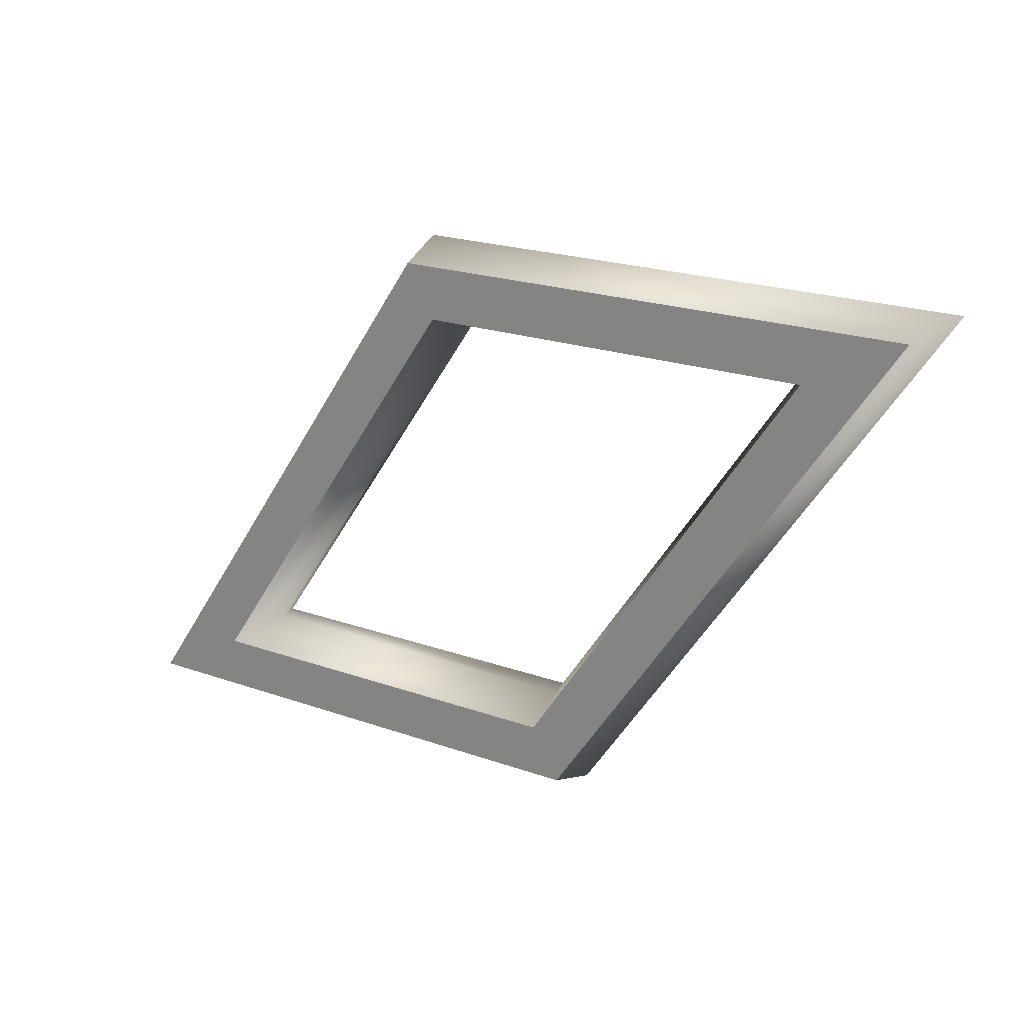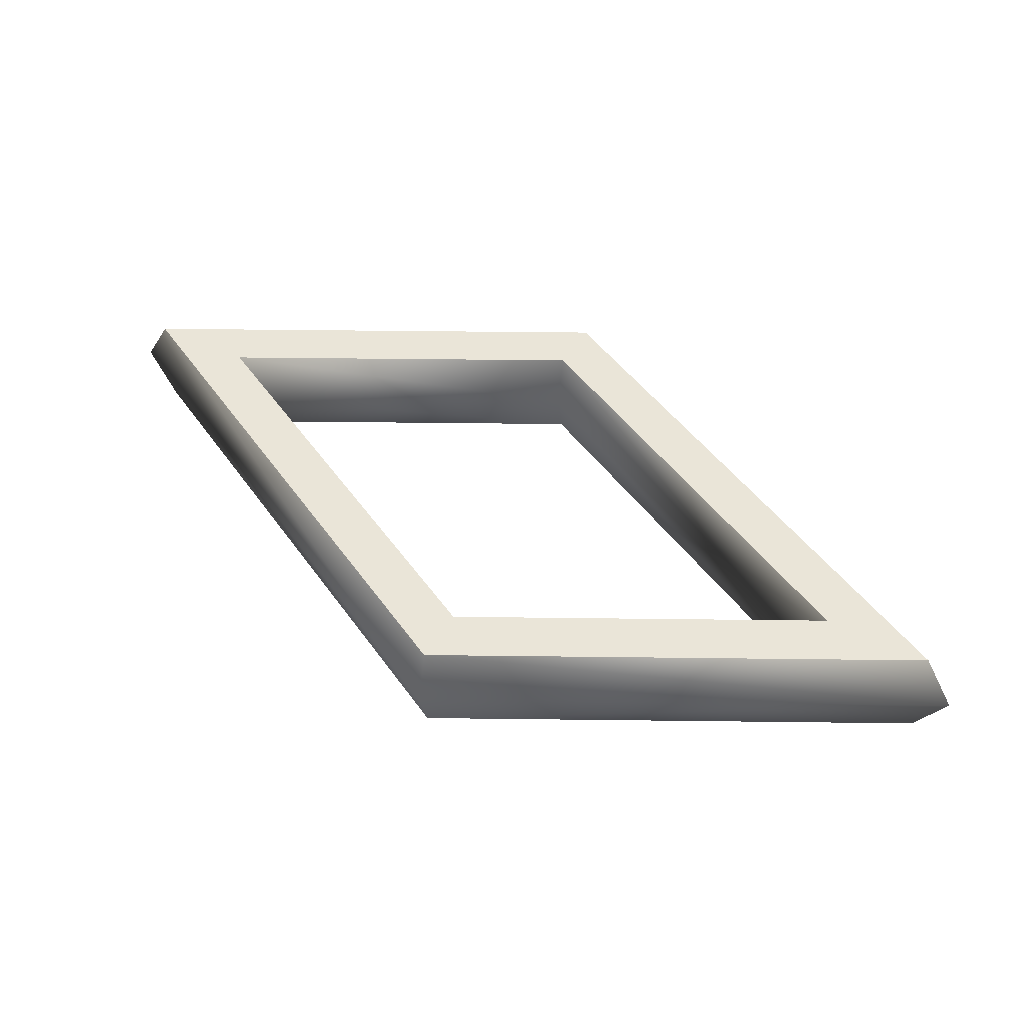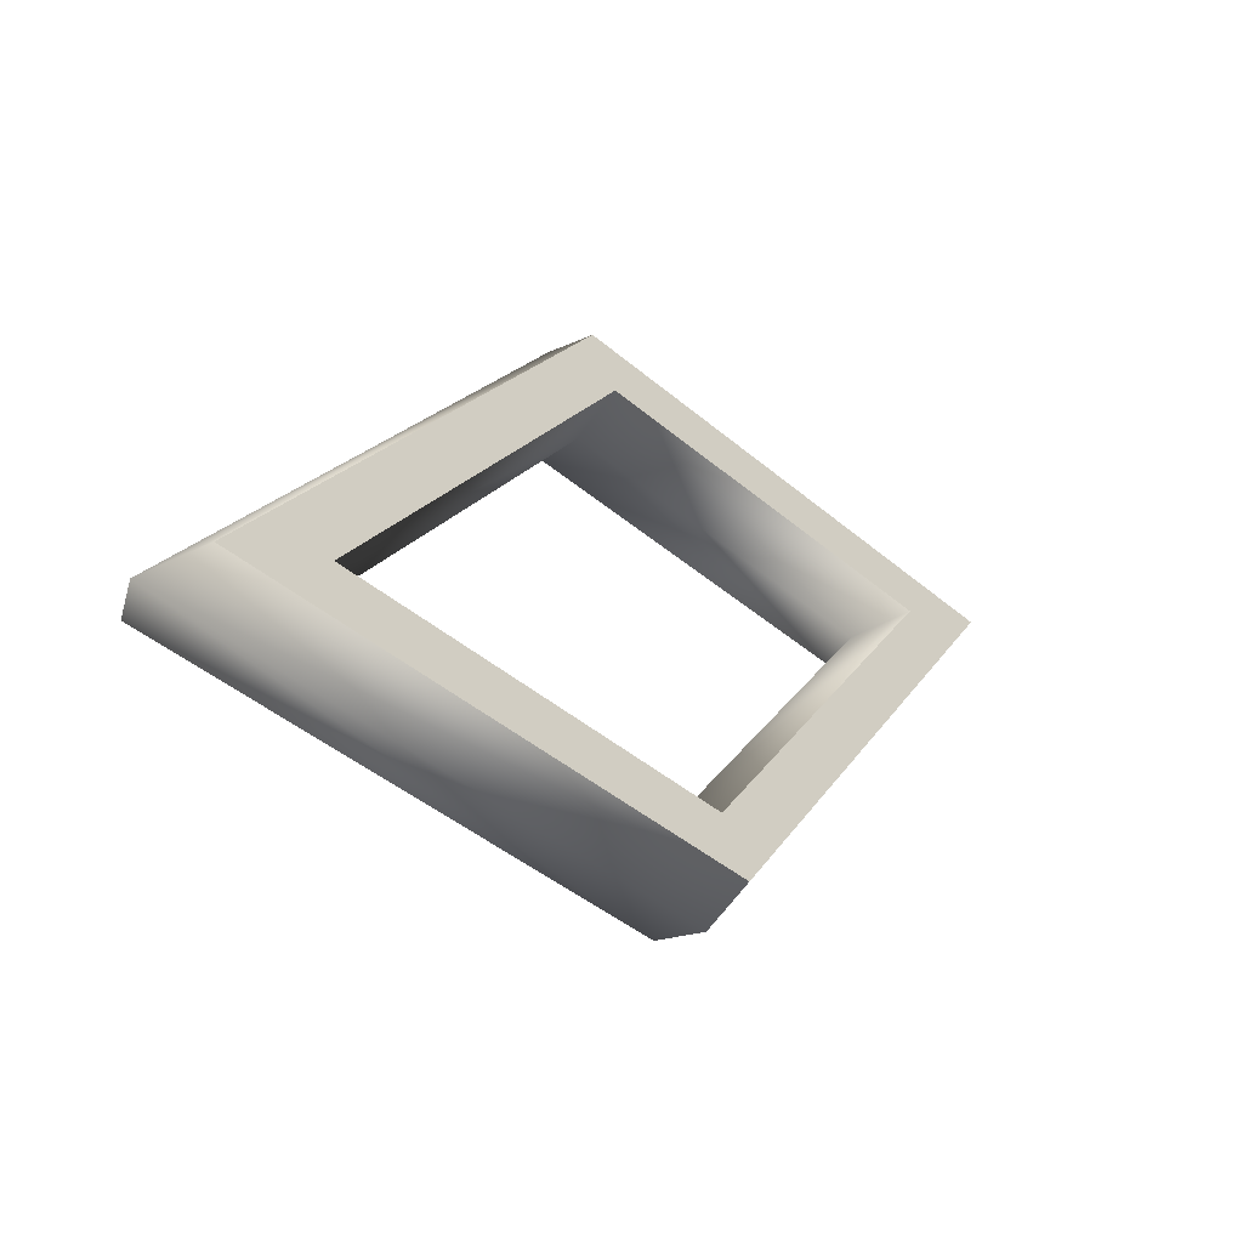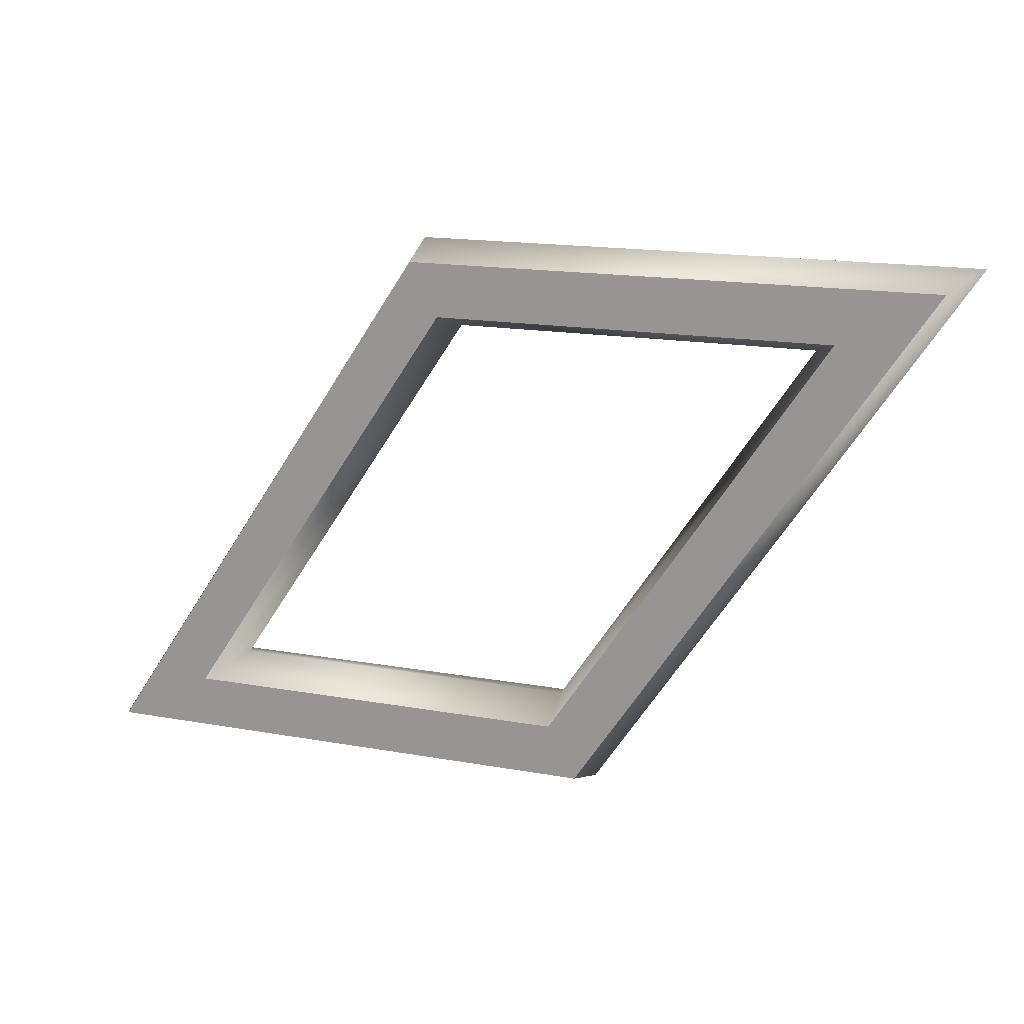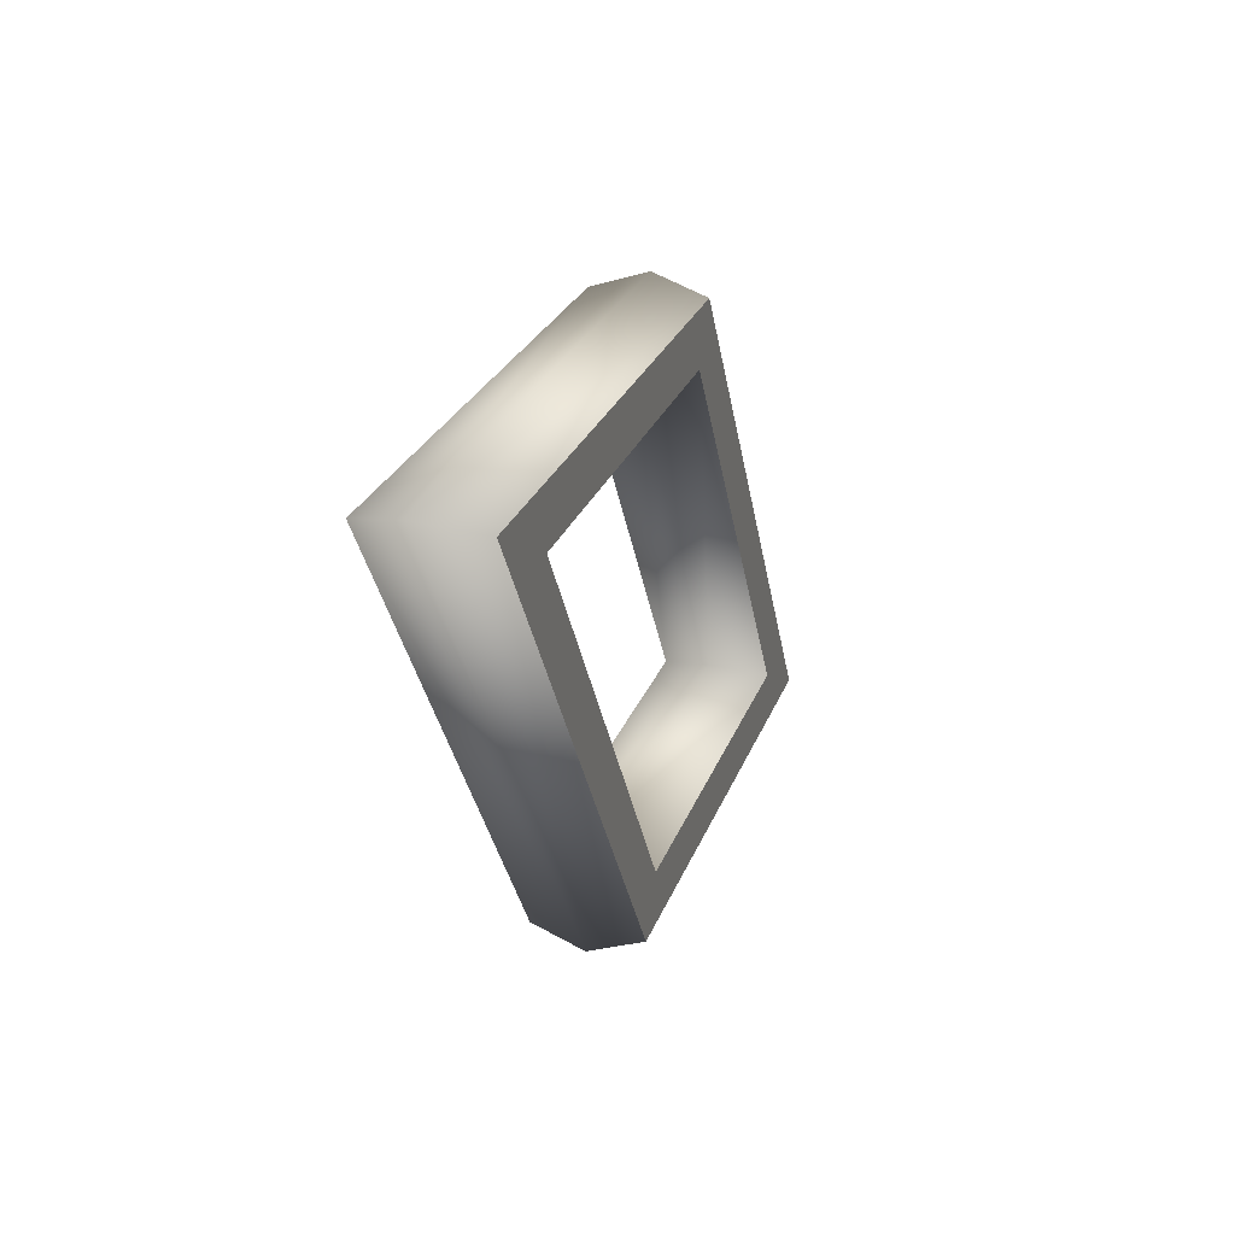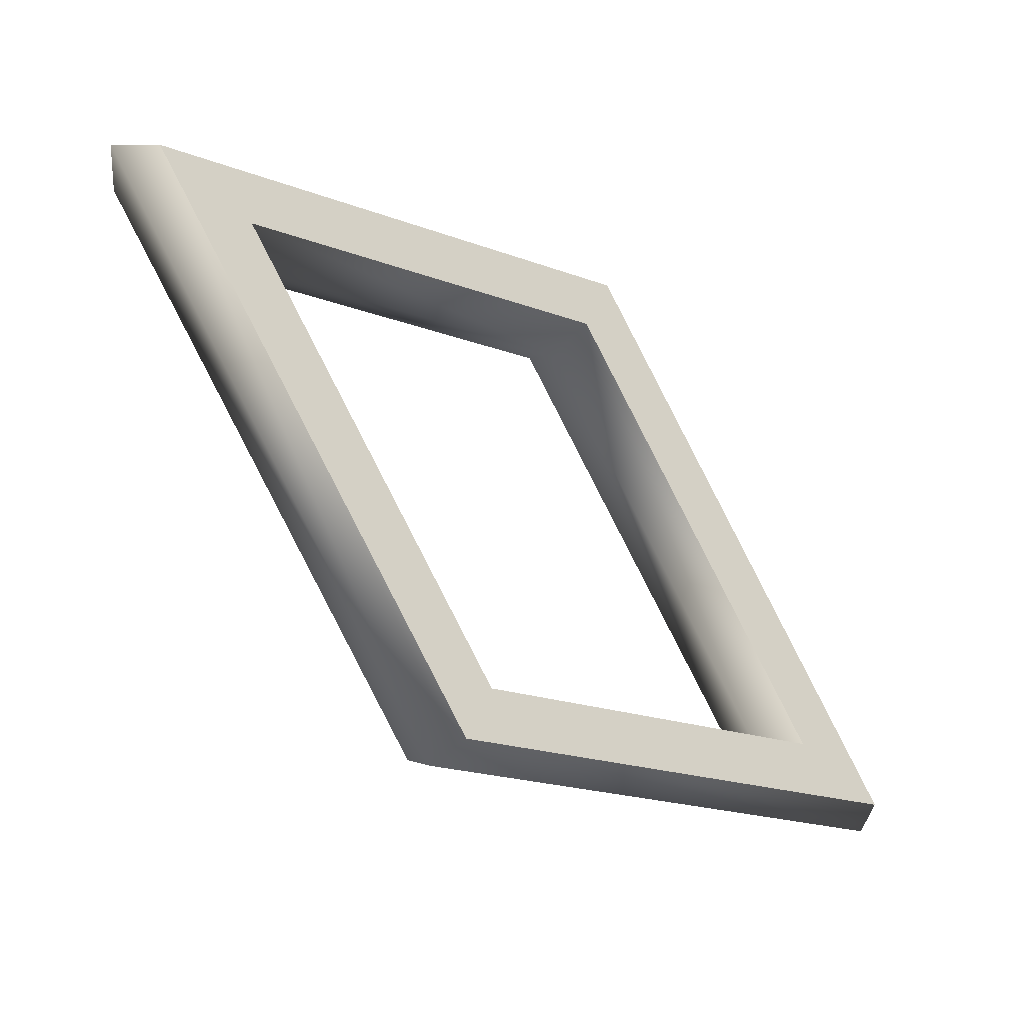
<metadata>
{"format":"obj","ext":"obj","renderer":"f3d","projection":"perspective","resolution":1024,"background":"white","views":[{"elev":21.3,"azim":-147.7,"up":"+Y"},{"elev":45.5,"azim":0.8,"up":"+Z"},{"elev":-44.6,"azim":135.7,"up":"+Y"},{"elev":16.3,"azim":-159.6,"up":"+Y"},{"elev":25.3,"azim":-72.8,"up":"+Y"},{"elev":-20.3,"azim":-34.1,"up":"+Y"}]}
</metadata>
<code>
o Cube2
v -0.05757 0.5551 -0.03154
v -0.05757 0.5551 0.03154
v -0.2651 0.8674 -0.03154
v -0.2651 0.8674 0.03154
v 0.2547 0.5551 -0.03154
v 0.2547 0.5551 0.03154
v 0.04722 0.8674 -0.03154
v 0.04722 0.8674 0.03154
v -0.2059 0.8357 0.03154
v -0.04056 0.5868 0.03154
v 0.1956 0.5868 0.03154
v 0.0302 0.8357 0.03154
v -0.04056 0.5868 -0.03154
v -0.2059 0.8357 -0.03154
v 0.0302 0.8357 -0.03154
v 0.1956 0.5868 -0.03154
v 0.1791 0.597 0
v 0.0273 0.8255 0
v -0.1895 0.8255 0
v -0.03765 0.597 0
v 0.05057 0.8774 0
v 0.2714 0.5451 0
v -0.2817 0.8774 0
v -0.06092 0.5451 0
g Cube2_default
f 1 13 16 5
f 2 10 9 4
f 3 14 13 1
f 4 9 12 8
f 5 16 15 7
f 6 11 10 2
f 7 15 14 3
f 8 12 11 6
f 1 5 22 24
f 2 24 22 6
f 4 23 24 2
f 5 7 21 22
f 6 22 21 8
f 8 21 23 4
f 9 19 18 12
f 10 20 19 9
f 11 17 20 10
f 12 18 17 11
f 13 20 17 16
f 14 19 20 13
f 15 18 19 14
f 16 17 18 15
f 23 21 7 3
f 24 23 3 1

</code>
